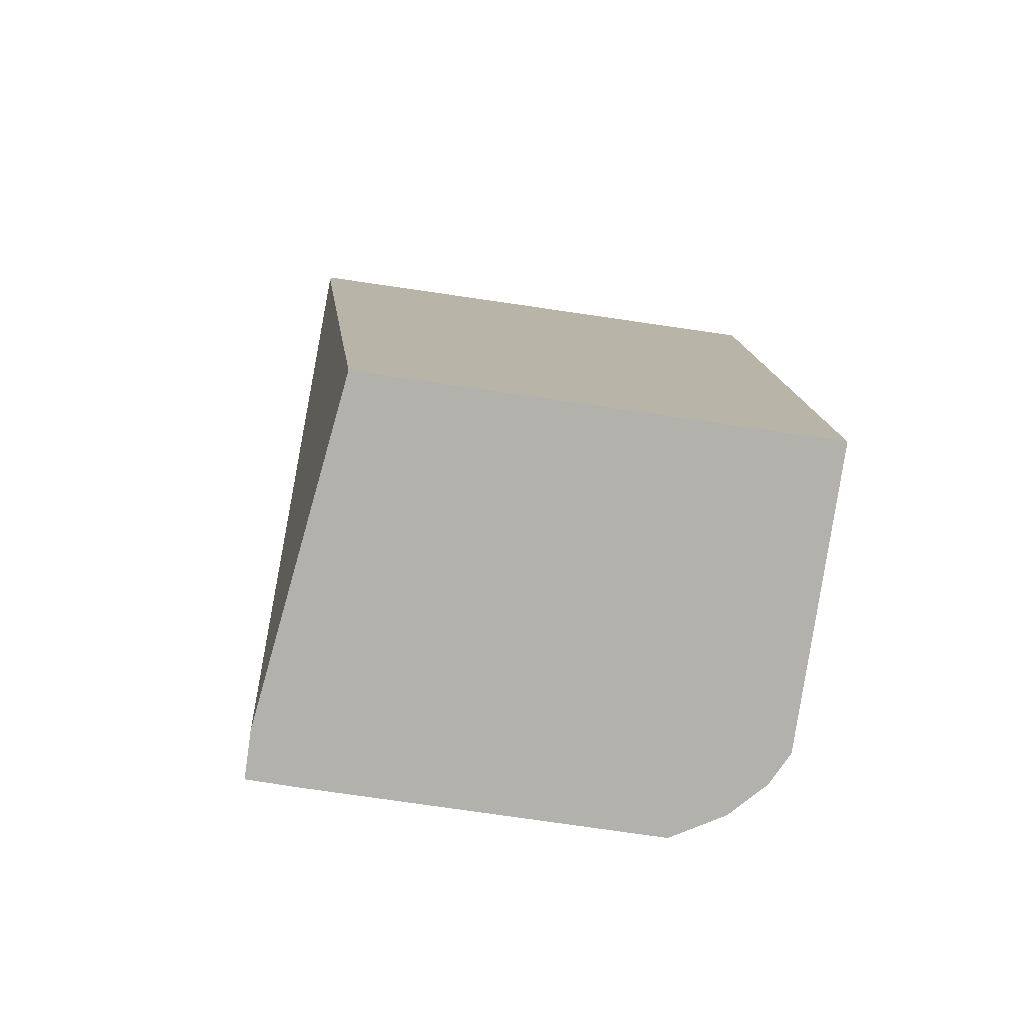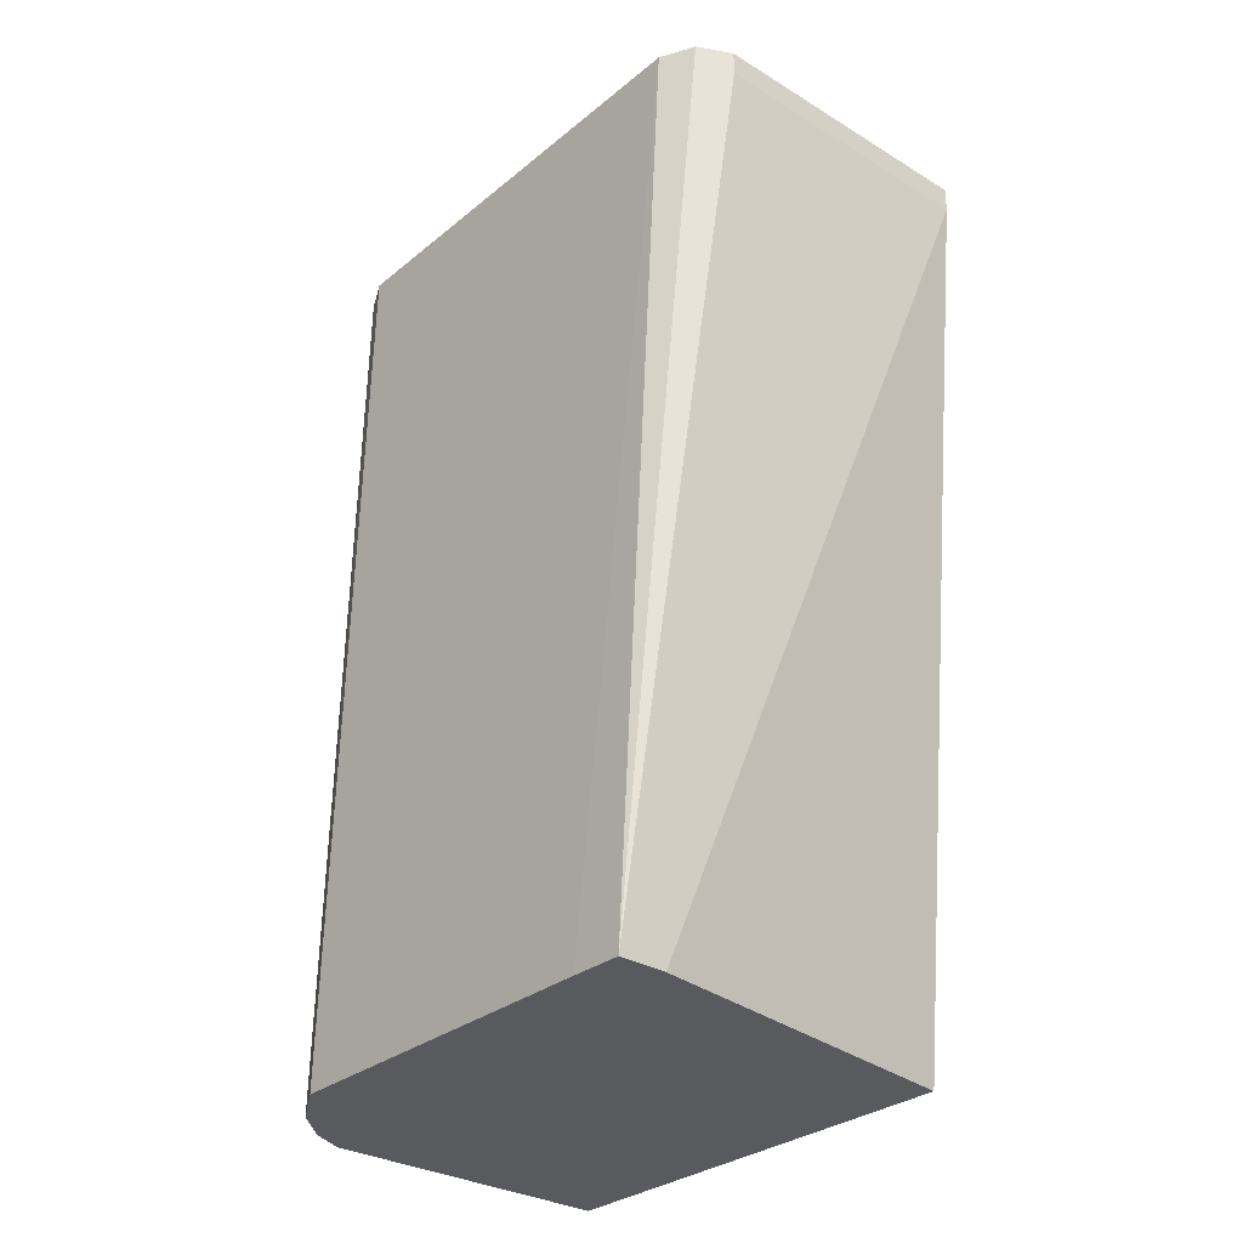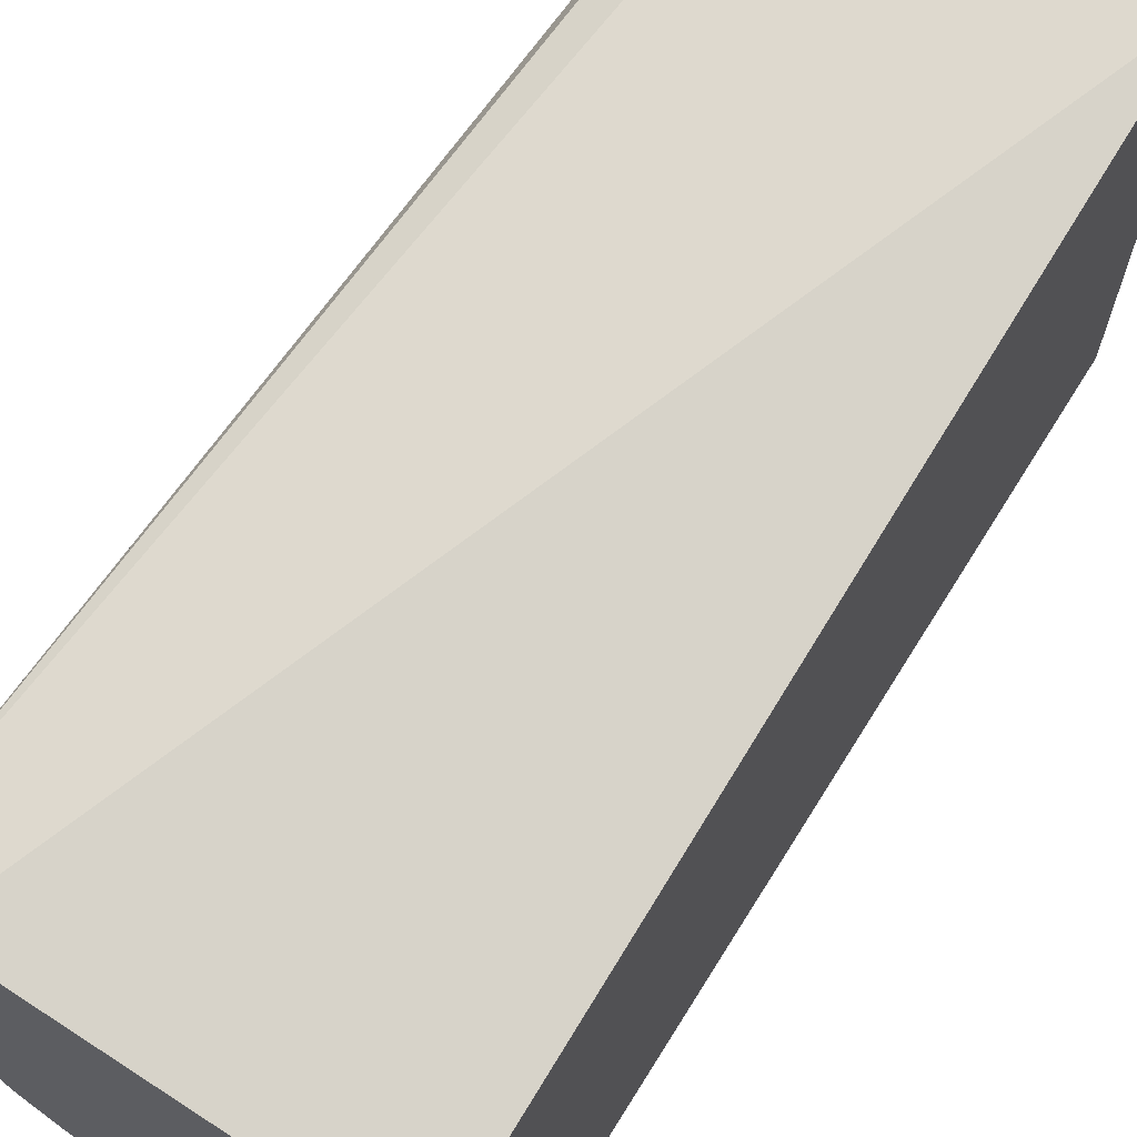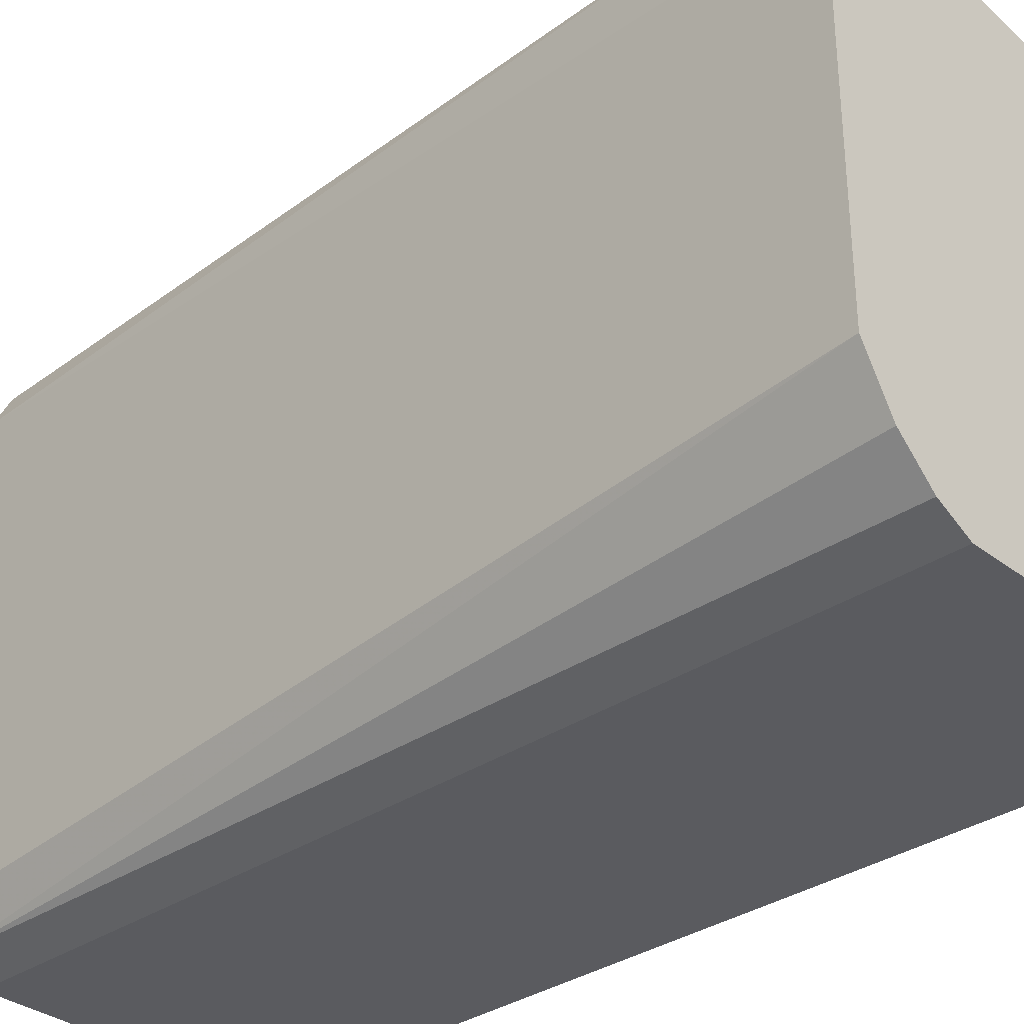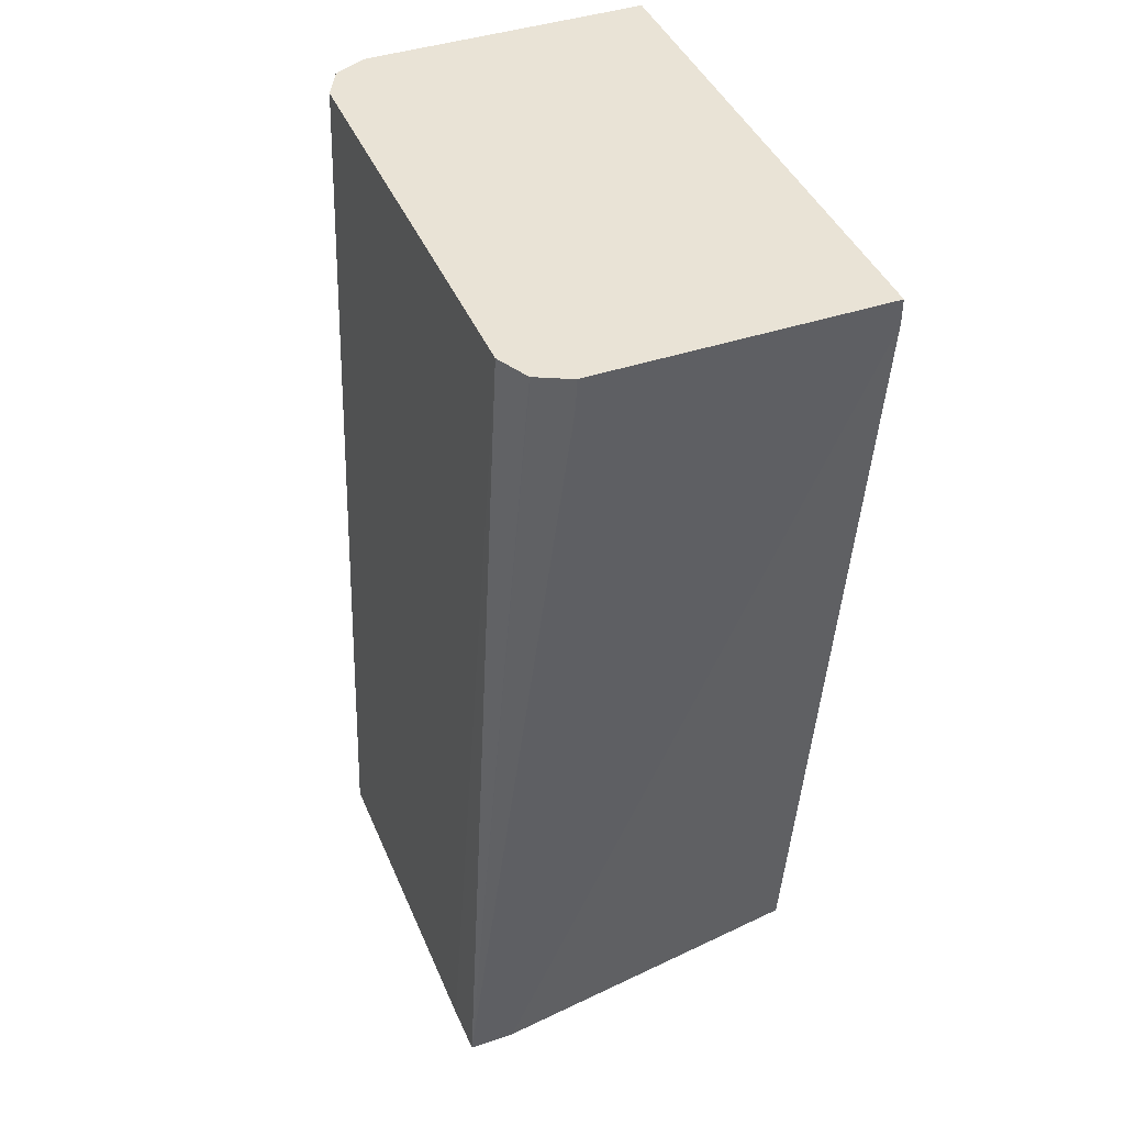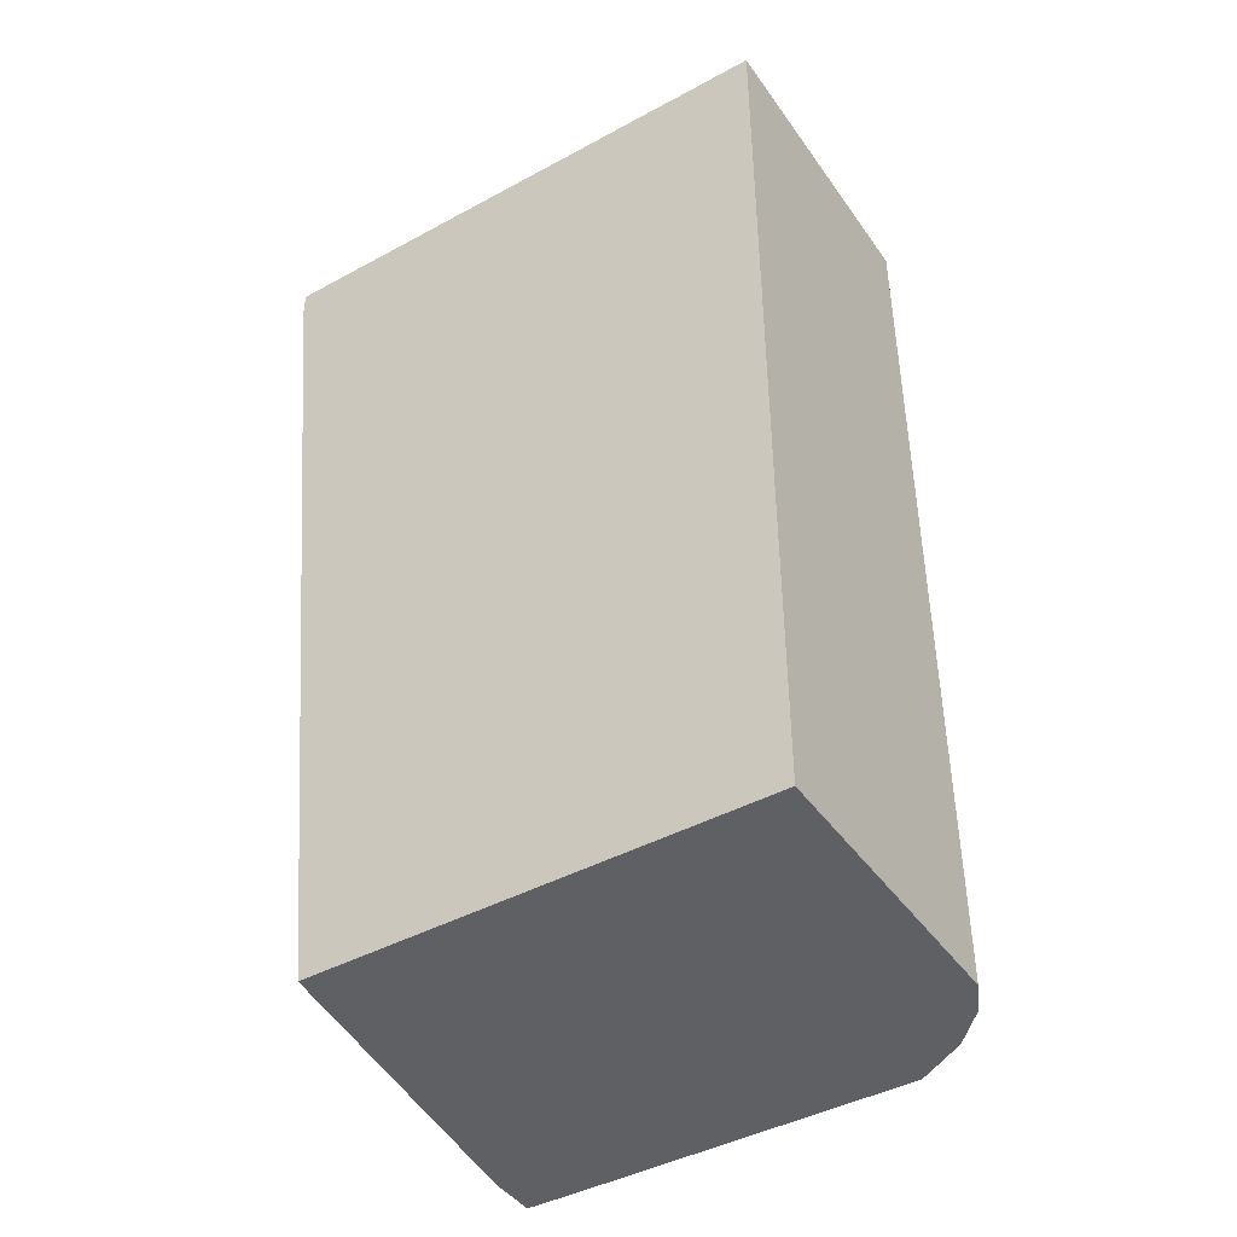
<metadata>
{"format":"obj","ext":"obj","renderer":"f3d","projection":"perspective","resolution":1024,"background":"white","views":[{"elev":-78.9,"azim":81.8,"up":"+Y"},{"elev":-30.8,"azim":-40.9,"up":"+Y"},{"elev":68.0,"azim":32.0,"up":"+Z"},{"elev":-33.1,"azim":-46.7,"up":"+Z"},{"elev":42.3,"azim":-21.8,"up":"+Y"},{"elev":-43.5,"azim":122.6,"up":"+Y"}]}
</metadata>
<code>
v -0.2879 -0.126 -0.108
v -0.1821 -0.126 -0.108
v -0.2879 -0.1169 -0.108
v -0.2999 -0.12 -0.114
v -0.3229 -0.4495 -0.127
v -0.1821 -0.1169 -0.108
v -0.3059 -0.4495 -0.127
v -0.1821 -0.4495 -0.144
v -0.2999 -0.1169 -0.114
v -0.3231 -0.4495 -0.1452
v -0.3059 -0.1169 -0.126
v -0.1821 -0.1169 -0.3059
v -0.1821 -0.4495 -0.3059
v -0.3231 -0.4495 -0.2699
v -0.3059 -0.1169 -0.2879
v -0.2879 -0.1169 -0.3059
v -0.2879 -0.4495 -0.3059
v -0.3124 -0.4495 -0.2882
v -0.2999 -0.1169 -0.2999
v -0.2999 -0.4495 -0.2999
f 5 11 10
f 5 18 20
f 5 20 17
f 5 17 13
f 5 13 8
f 5 8 7
f 5 9 11
f 10 11 15
f 14 19 18
f 12 13 17
f 12 17 16
f 14 15 19
f 18 19 20
f 16 17 20
f 16 20 19
f 5 14 18
f 10 15 14
f 5 10 14
f 1 9 4
f 3 11 9
f 4 9 5
f 1 2 6
f 1 6 3
f 1 4 5
f 1 5 7
f 1 7 2
f 2 7 8
f 1 3 9
f 2 13 12
f 2 8 13
f 3 19 15
f 3 16 19
f 3 15 11
f 3 12 16
f 3 6 12
f 2 12 6

</code>
